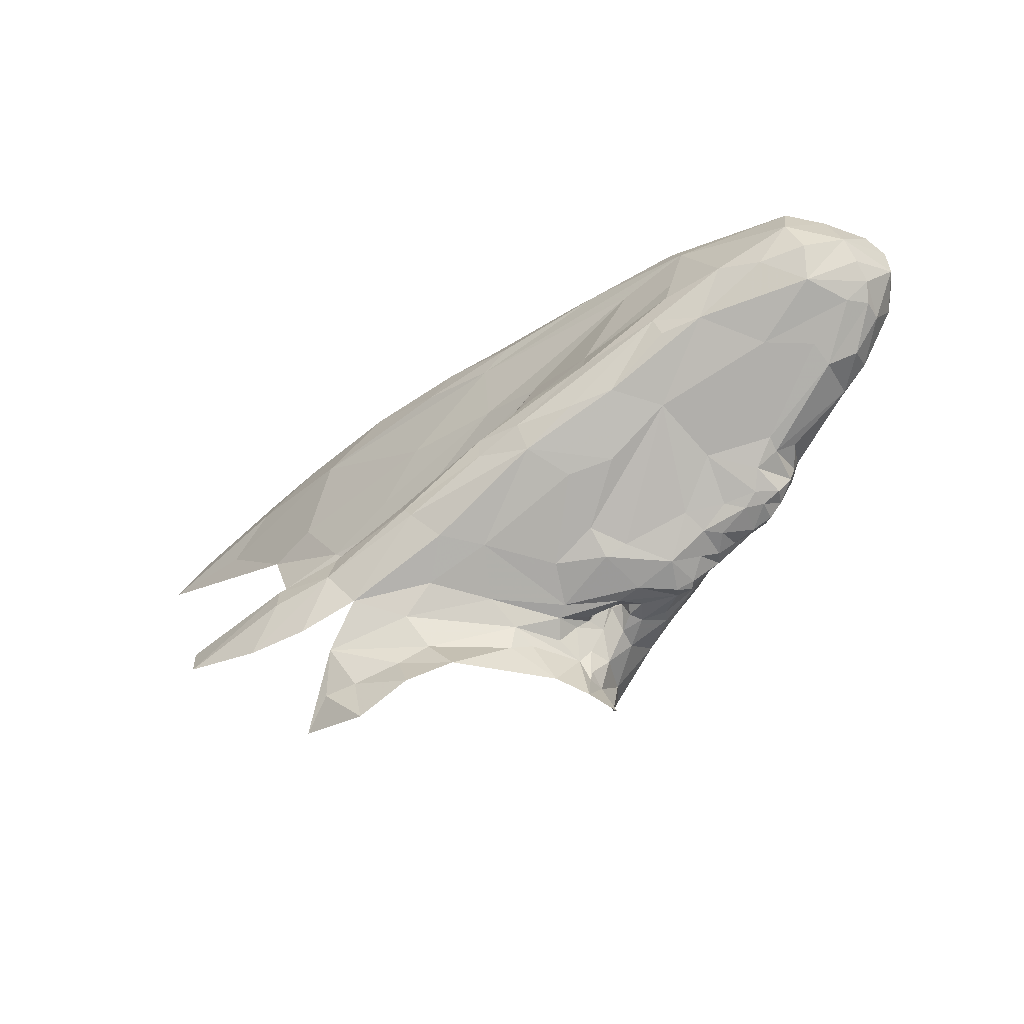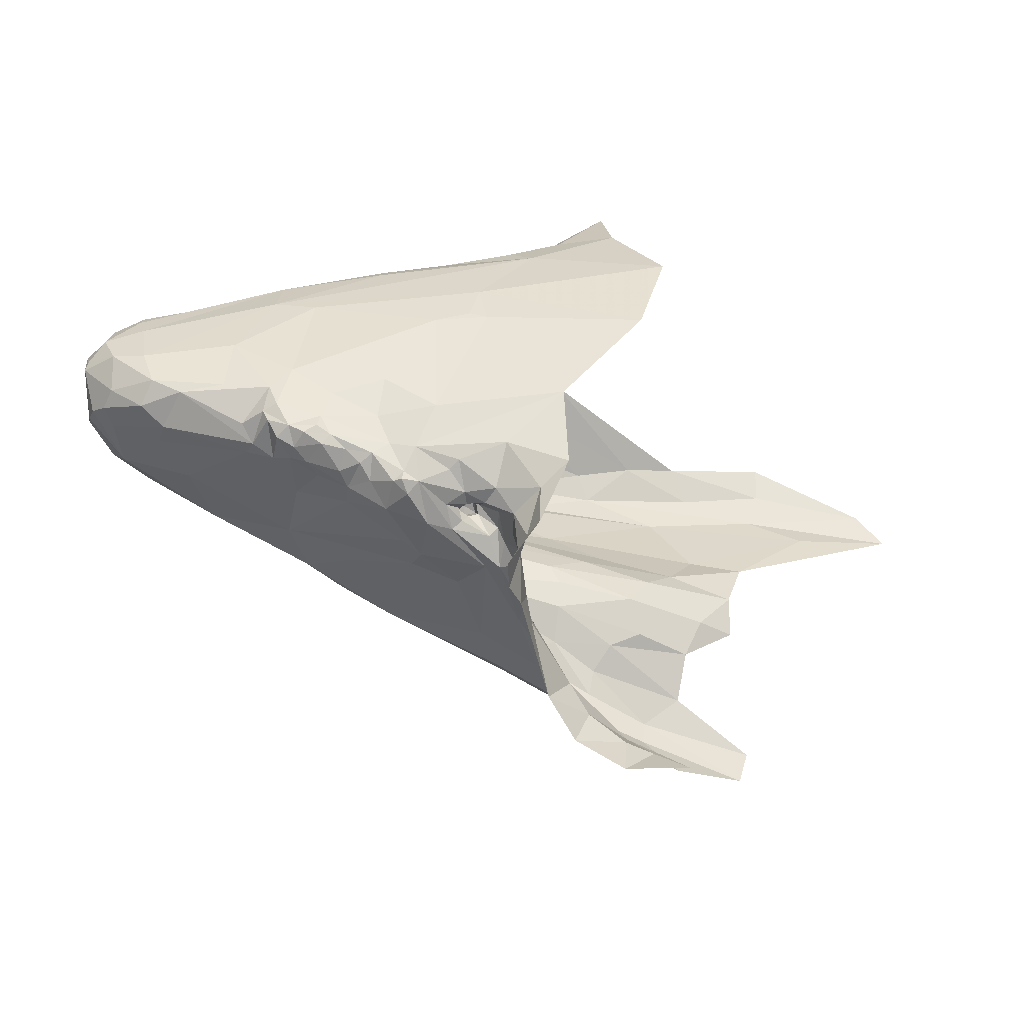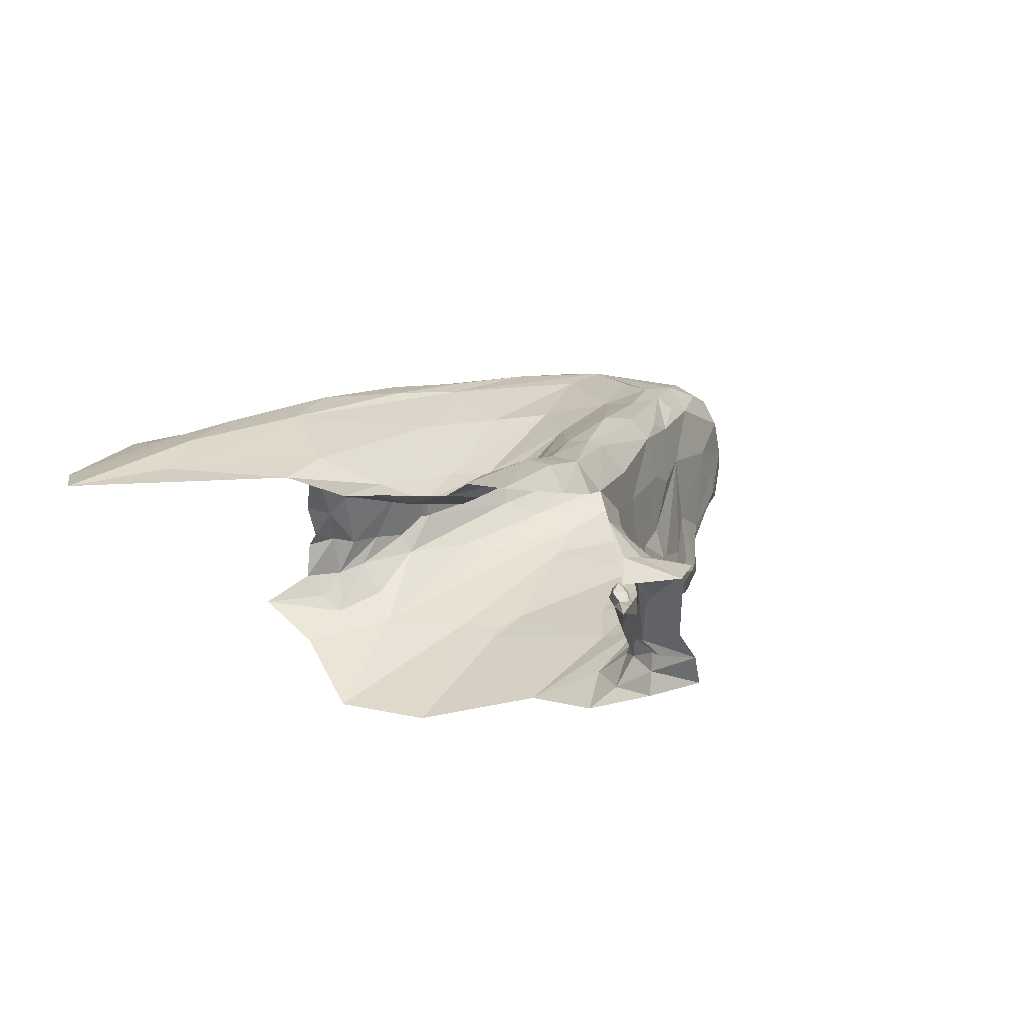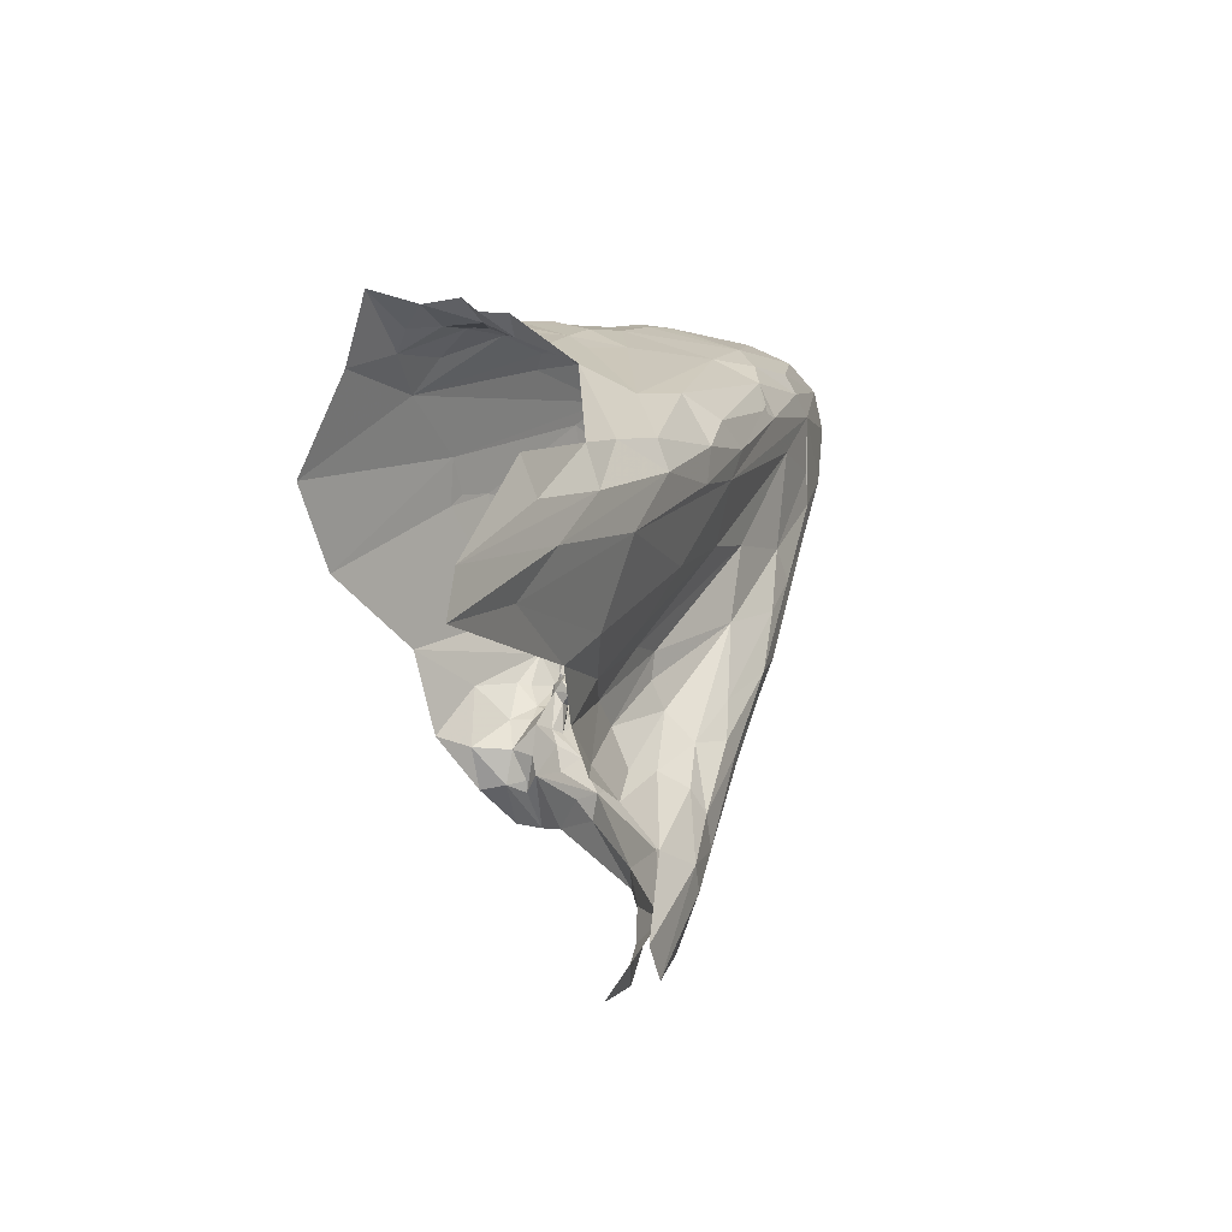
<metadata>
{"format":"obj","ext":"obj","renderer":"f3d","projection":"perspective","resolution":1024,"background":"white","views":[{"elev":-54.6,"azim":56.4,"up":"+Y"},{"elev":-53.7,"azim":-179.9,"up":"+Y"},{"elev":34.4,"azim":-53.1,"up":"+Z"},{"elev":23.3,"azim":-52.6,"up":"+Y"}]}
</metadata>
<code>
v -0.3649 7.42 -0.3227
v -0.4645 7.365 -0.403
v -0.3275 7.421 -0.3843
v -0.5902 7.383 -0.1375
v -0.5389 7.392 -0.1747
v -0.4462 7.469 -0.1864
v -0.5324 7.334 -0.4718
v -0.5776 7.352 -0.4755
v -0.5126 7.374 -0.4825
v -0.2913 7.491 -0.2665
v -0.3932 7.444 -0.2302
v -0.2632 7.457 -0.3261
v -0.223 7.469 -0.4058
v -0.2552 7.449 -0.3921
v -0.244 7.454 -0.4222
v -0.7305 7.258 -0.3522
v -0.766 7.257 -0.342
v -0.7191 7.273 -0.4158
v -0.7714 7.274 -0.2333
v -0.8046 7.28 -0.1297
v -0.8132 7.252 -0.2778
v -0.555 7.321 -0.4688
v -0.5806 7.31 -0.4555
v -0.5925 7.322 -0.4637
v -0.4752 7.359 -0.4222
v -0.3381 7.409 -0.4179
v -0.3411 7.512 -0.2315
v -0.3049 7.494 -0.4884
v -0.3233 7.442 -0.4784
v -0.4303 7.426 -0.4817
v -0.4906 7.616 -0.504
v -0.439 7.504 -0.4999
v -0.4598 7.375 -0.4461
v -0.4923 7.371 -0.4705
v -0.4991 7.41 -0.4875
v -0.5058 7.341 -0.409
v -0.5005 7.353 -0.4677
v -0.6144 7.308 -0.447
v -0.6529 7.301 -0.4455
v -0.6112 7.309 -0.3537
v -0.5147 7.382 -0.248
v -0.6907 7.284 -0.3026
v -0.7186 7.271 -0.2861
v -0.6711 7.269 -0.37
v -0.6766 7.321 -0.4484
v -0.6665 7.423 -0.4921
v -0.53 7.443 -0.4957
v -0.5908 7.399 -0.4833
v -0.3665 7.42 -0.4719
v -0.6831 7.27 -0.4182
v -0.7035 7.26 -0.4025
v -0.6955 7.268 -0.4242
v -0.6607 7.328 -0.1814
v -0.6662 7.346 -0.113
v -0.5568 7.311 -0.423
v -0.5398 7.318 -0.4442
v -0.6048 7.299 -0.4157
v -0.6354 7.295 -0.4319
v -0.5347 7.353 -0.341
v -0.5317 7.322 -0.4224
v -0.5151 7.329 -0.4538
v -0.5711 7.317 -0.395
v -0.3064 7.422 -0.4461
v -0.5539 7.597 -0.5096
v -0.6491 7.285 -0.4077
v -0.6155 7.296 -0.3893
v -0.6981 7.282 -0.4273
v -0.6581 7.363 -0.4676
v -0.7143 7.312 -0.449
v -0.4441 7.442 -0.1993
v -0.7425 7.369 -0.4815
v -0.7038 7.298 -0.2491
v -0.6099 7.34 -0.2232
v -0.5731 7.331 -0.4743
v -0.2578 7.458 -0.4504
v -0.6601 7.382 -0.0912
v -0.2573 7.504 -0.4809
v -0.2082 7.518 -0.4473
v -0.2965 7.675 -0.3983
v -0.3225 7.671 -0.2995
v -0.2496 7.627 -0.3429
v -0.2846 7.628 -0.47
v -0.2392 7.61 -0.4565
v -0.2375 7.55 -0.4775
v -0.6987 7.786 -0.3076
v -0.8871 7.804 -0.1496
v -0.5727 7.748 -0.2577
v -0.8916 7.841 -0.3387
v -0.9083 7.878 -0.3331
v -0.9289 7.841 -0.2075
v -0.649 7.731 -0.4925
v -0.5363 7.734 -0.4678
v -0.4967 7.684 -0.4903
v -0.4752 7.742 -0.3998
v -0.466 7.729 -0.29
v -0.335 7.69 -0.3624
v -0.838 7.816 -0.4641
v -0.7976 7.82 -0.4318
v -0.7457 7.806 -0.4512
v -0.9046 7.882 -0.4148
v -0.9027 7.868 -0.3885
v -0.8813 7.846 -0.3993
v -0.2386 7.632 -0.4205
v -0.2119 7.488 -0.3808
v -0.2044 7.516 -0.3555
v -0.4253 7.668 -0.2193
v -0.3998 7.627 -0.2165
v -0.2534 7.61 -0.2997
v -0.2482 7.553 -0.2871
v -0.7499 7.784 -0.4767
v -0.927 7.796 -0.5067
v -1.011 7.795 -0.5198
v -0.9979 7.902 -0.4921
v -0.3736 7.698 -0.427
v -0.5033 7.748 -0.4331
v -0.3796 7.677 -0.4612
v -0.2827 7.604 -0.4783
v -0.886 7.831 -0.4634
v -0.9275 7.87 -0.4635
v -0.9282 7.833 -0.4893
v -0.2231 7.584 -0.3456
v -0.205 7.573 -0.4067
v -0.205 7.559 -0.4412
v -0.2126 7.529 -0.4538
v -0.7561 7.806 -0.3602
v -0.8487 7.828 -0.417
v -0.866 7.828 -0.3151
v -0.774 7.803 -0.3144
v -0.2377 7.499 -0.3068
v -0.6858 7.792 -0.435
v -0.6929 7.797 -0.3757
v -0.6117 7.774 -0.3826
v -0.8495 7.772 -0.5019
v -0.8839 7.726 -0.5221
v -1.083 7.659 -0.5449
v -0.2939 7.568 -0.4861
v -0.6467 7.704 -0.504
v -0.5034 7.724 -0.2367
v -0.4214 7.691 -0.2408
v -0.6981 7.799 -0.4341
v -0.5589 7.756 -0.4421
v -0.5279 7.756 -0.3998
v -0.546 7.719 -0.2002
v -0.692 7.796 -0.3897
v -0.5 7.611 -0.1831
v -0.7584 7.666 -0.0957
v -0.7693 7.574 -0.1108
v -0.7909 7.779 -0.1513
v -0.7553 7.741 -0.1145
v -0.6767 7.541 -0.1348
v -0.5668 7.497 -0.1507
v -0.8507 7.335 -0.0184
v -0.7206 7.393 -0.0644
v -0.8641 7.361 -0.0222
v -1.206 7.228 0.1263
v -1.058 7.297 0.0696
v -1.221 7.281 0.1209
v -0.5947 7.701 -0.1606
v -1.068 7.479 -0.0698
v -1.109 7.532 -0.0396
v -1.205 7.517 -0.0038
v -0.8311 7.735 -0.0769
v -0.8633 7.699 -0.0594
v -0.7158 7.691 -0.1091
v -1.347 7.728 0.0357
v -1.149 7.612 -0.0038
v -1.087 7.719 -0.0019
v -1.458 7.811 0.0502
v -1.262 7.765 0.0266
v -1.151 7.789 -0.0026
v -0.8273 7.282 -0.0669
v -0.8402 7.315 -0.0244
v -1.107 7.199 0.0772
v -1.035 7.204 0.0355
v -0.9744 7.27 0.0333
v -0.891 7.282 -0.0174
v -0.9658 7.233 -0.0084
v -1.279 7.82 0.0117
v -1.051 7.81 -0.0559
v -1.129 7.831 -0.04
v -0.5576 7.68 -0.1661
v -0.5699 7.699 -0.1721
v -0.9104 7.48 -0.1028
v -0.9681 7.511 -0.0872
v -0.8239 7.396 -0.0495
v -0.641 7.442 -0.1062
v -0.7424 7.461 -0.1036
v -0.5798 7.691 -0.1633
v -1.052 7.39 -0.0363
v -1.038 7.433 -0.0734
v -1.153 7.445 -0.0152
v -0.9244 7.411 -0.0764
v -1.005 7.373 -0.0279
v -0.9174 7.375 -0.0336
v -1.113 7.337 0.0553
v -0.5552 7.45 -0.1391
v -0.4152 7.552 -0.2054
v -0.9272 7.448 -0.0952
v -1.055 7.26 0.073
v -1.231 7.606 0.0075
v -0.9101 7.604 -0.0642
v -0.9784 7.347 0.0034
v -0.9934 7.554 -0.0601
v -0.9803 7.755 -0.032
v -1.498 7.766 0.0711
v -0.4223 7.509 -0.196
v -0.9719 7.315 0.0238
v -1.127 7.391 0.0064
v -0.965 7.787 -0.0609
v -0.966 7.811 -0.1143
v -1.281 7.869 -0.0097
v -0.7243 7.362 -0.0678
v -1.204 7.458 0.0214
v -0.7381 7.545 -0.5184
v -0.935 7.215 -0.0804
v -0.9363 7.175 -0.1211
v -0.8688 7.223 -0.2272
v -0.8337 7.246 -0.282
v -0.8617 7.248 -0.1798
v -0.8023 7.615 -0.5253
v -1.061 7.125 -0.0268
v -1.018 7.126 -0.0496
v -1.024 7.178 -0.0072
v -0.8292 7.264 -0.4101
v -0.892 7.241 -0.4277
v -0.8445 7.307 -0.4599
v -0.7762 7.292 -0.4401
v -0.9263 7.381 -0.4971
v -0.8141 7.548 -0.5218
v -0.8545 7.235 -0.3856
v -0.8329 7.273 -0.3614
v -0.8526 7.235 -0.352
v -0.8635 7.213 -0.3377
v -0.8478 7.125 -0.3407
v -0.862 7.181 -0.355
v -0.8799 7.186 -0.2269
v -0.9041 7.121 -0.1427
v -0.8644 7.146 -0.2948
v -0.8727 7.189 -0.3829
v -0.8458 7.116 -0.3881
v -0.7578 7.268 -0.3786
v -0.7846 7.271 -0.3979
v -0.8409 7.257 -0.3184
v -0.8578 7.229 -0.2987
v -0.8132 7.265 -0.3836
v -0.7869 7.271 -0.3772
v -0.7883 7.29 -0.3411
v -0.8188 7.264 -0.3255
v -0.8021 7.299 -0.3388
v -0.7798 7.268 -0.3495
v -0.7649 7.301 -0.3586
v -0.7551 7.317 -0.3479
v -0.76 7.327 -0.3607
v -0.7738 7.291 -0.3529
v -1.014 7.058 -0.0606
v -0.9425 7.085 -0.0908
v -0.8885 7.252 -0.0903
v -0.8312 7.272 -0.3341
v -0.7988 7.312 -0.3547
v -0.7863 7.315 -0.3659
v -0.7893 7.291 -0.3658
v -0.8059 7.294 -0.3588
v -0.9641 7.143 -0.0885
v -1.044 7.521 -0.5325
v -0.7749 7.276 -0.3666
v -0.8728 7.205 -0.2599
v -0.7824 7.326 -0.3328
v -0.7915 7.327 -0.3482
v -0.7978 7.316 -0.3291
v -0.7796 7.318 -0.3208
v -0.7799 7.3 -0.3325
v -0.9318 7.264 -0.4575
v -0.7628 7.287 -0.4267
v -0.8906 7.178 -0.416
v -0.8594 7.198 -0.3576
v -0.7887 7.558 -0.522
v -1.111 7.093 -0.0295
f 1 2 3
f 4 5 6
f 7 8 9
f 10 11 12
f 13 14 15
f 16 17 18
f 19 20 21
f 1 12 11
f 22 23 24
f 25 26 2
f 10 27 11
f 28 29 30
f 31 28 32
f 33 34 35
f 25 36 37
f 17 16 21
f 38 39 24
f 40 41 42
f 16 43 21
f 44 40 42
f 45 24 39
f 46 47 48
f 14 12 1
f 14 13 12
f 49 33 35
f 49 26 25
f 50 51 52
f 44 43 16
f 20 53 54
f 20 19 53
f 55 23 56
f 57 58 38
f 40 59 41
f 60 61 36
f 62 60 59
f 57 23 55
f 49 30 29
f 49 63 26
f 49 29 63
f 32 47 64
f 9 8 47
f 50 44 51
f 65 66 44
f 35 30 49
f 35 47 32
f 35 9 47
f 35 34 9
f 41 1 11
f 41 59 1
f 34 7 9
f 61 60 56
f 45 39 67
f 45 68 8
f 69 45 67
f 69 68 45
f 50 65 44
f 58 66 65
f 39 50 67
f 39 65 50
f 42 43 44
f 19 21 43
f 5 11 70
f 5 41 11
f 2 36 25
f 59 60 36
f 59 2 1
f 59 36 2
f 22 56 23
f 7 61 56
f 6 70 11
f 6 5 70
f 18 52 51
f 18 69 67
f 27 6 11
f 39 58 65
f 39 38 58
f 71 68 69
f 46 48 68
f 3 14 1
f 26 15 14
f 32 30 35
f 32 28 30
f 72 42 41
f 72 43 42
f 46 68 71
f 66 57 55
f 66 58 57
f 41 73 72
f 41 5 73
f 37 61 7
f 37 36 61
f 8 24 45
f 8 7 74
f 7 22 74
f 7 56 22
f 16 51 44
f 16 18 51
f 62 66 55
f 40 44 66
f 34 37 7
f 34 25 37
f 60 55 56
f 60 62 55
f 8 48 47
f 8 68 48
f 25 33 49
f 25 34 33
f 63 15 26
f 75 13 15
f 40 62 59
f 40 66 62
f 19 72 53
f 19 43 72
f 5 54 73
f 5 4 54
f 23 38 24
f 23 57 38
f 75 63 29
f 75 15 63
f 31 32 64
f 67 52 18
f 67 50 52
f 73 53 72
f 73 54 53
f 26 3 2
f 26 14 3
f 24 74 22
f 24 8 74
f 76 4 6
f 76 54 4
f 75 77 78
f 79 80 81
f 82 83 84
f 85 86 87
f 88 89 90
f 91 92 93
f 94 95 96
f 97 98 99
f 100 101 102
f 81 103 79
f 104 105 12
f 106 107 108
f 80 96 95
f 109 107 27
f 110 92 91
f 111 112 113
f 114 115 94
f 116 93 92
f 93 116 117
f 118 119 102
f 111 113 120
f 121 105 122
f 109 27 10
f 78 123 105
f 124 84 123
f 98 125 99
f 126 127 125
f 82 79 83
f 114 94 96
f 86 128 127
f 105 129 12
f 105 109 129
f 92 115 116
f 92 110 130
f 85 128 86
f 131 99 125
f 131 132 130
f 85 87 132
f 75 29 77
f 84 117 82
f 77 29 28
f 100 102 119
f 102 126 118
f 88 127 126
f 121 109 105
f 108 107 109
f 102 88 126
f 102 101 88
f 97 110 133
f 97 99 110
f 118 111 120
f 97 133 111
f 97 118 98
f 97 111 118
f 134 112 111
f 134 135 112
f 104 78 105
f 13 75 78
f 31 93 136
f 31 137 93
f 90 127 88
f 90 86 127
f 123 122 105
f 83 79 103
f 138 139 95
f 106 108 139
f 136 28 31
f 136 77 28
f 116 82 117
f 114 79 82
f 99 140 110
f 99 131 140
f 136 117 84
f 136 93 117
f 89 88 101
f 85 131 125
f 85 132 131
f 130 141 92
f 130 132 141
f 115 141 142
f 115 92 141
f 123 83 103
f 123 84 83
f 13 104 12
f 13 78 104
f 81 121 103
f 108 109 121
f 108 81 80
f 108 121 81
f 125 128 85
f 125 127 128
f 79 96 80
f 79 114 96
f 143 138 87
f 106 138 143
f 106 139 138
f 144 140 131
f 130 110 140
f 130 144 131
f 130 140 144
f 84 77 136
f 84 124 77
f 119 120 113
f 119 118 120
f 134 137 31
f 91 93 137
f 134 91 137
f 134 110 91
f 114 116 115
f 114 82 116
f 78 124 123
f 78 77 124
f 142 132 95
f 142 141 132
f 142 94 115
f 142 95 94
f 10 129 109
f 10 12 129
f 80 139 108
f 80 95 139
f 134 133 110
f 134 111 133
f 95 87 138
f 95 132 87
f 103 122 123
f 103 121 122
f 126 98 118
f 126 125 98
f 145 146 147
f 148 149 143
f 150 151 145
f 152 153 154
f 150 145 147
f 155 156 157
f 143 149 158
f 159 160 161
f 162 163 164
f 165 166 167
f 168 169 170
f 171 54 172
f 173 174 175
f 143 87 148
f 176 175 177
f 170 178 168
f 170 179 180
f 164 158 149
f 181 143 182
f 107 181 146
f 107 106 181
f 159 183 184
f 185 186 187
f 158 182 143
f 158 181 188
f 182 188 181
f 182 158 188
f 189 190 191
f 189 192 190
f 193 194 192
f 195 157 156
f 6 196 76
f 197 145 151
f 192 198 190
f 187 151 150
f 179 90 180
f 199 155 173
f 199 156 155
f 160 200 161
f 201 167 166
f 156 202 195
f 154 153 185
f 193 195 202
f 203 201 166
f 184 150 147
f 150 183 187
f 150 184 183
f 167 163 204
f 167 201 146
f 192 187 198
f 192 194 187
f 191 159 161
f 204 170 169
f 204 179 170
f 168 205 169
f 205 165 169
f 205 200 165
f 203 184 147
f 160 159 184
f 107 145 197
f 107 146 145
f 151 196 206
f 186 185 153
f 147 201 203
f 147 146 201
f 180 178 170
f 156 207 202
f 156 175 207
f 160 203 166
f 160 184 203
f 151 186 196
f 151 187 186
f 193 208 195
f 189 191 208
f 206 196 6
f 206 27 107
f 206 6 27
f 169 167 204
f 169 165 167
f 209 179 204
f 86 90 210
f 148 209 162
f 86 210 209
f 211 178 180
f 211 168 178
f 183 198 187
f 183 190 198
f 194 185 187
f 194 154 185
f 86 148 87
f 86 209 148
f 152 212 153
f 175 176 172
f 175 152 207
f 175 172 152
f 175 199 173
f 175 156 199
f 172 212 152
f 172 54 212
f 204 162 209
f 204 163 162
f 143 181 106
f 159 190 183
f 159 191 190
f 196 153 76
f 196 186 153
f 200 166 165
f 200 160 166
f 146 163 167
f 146 164 163
f 194 202 207
f 194 193 202
f 174 177 175
f 179 210 90
f 179 209 210
f 207 154 194
f 207 152 154
f 193 189 208
f 193 192 189
f 171 176 177
f 171 172 176
f 206 197 151
f 206 107 197
f 76 212 54
f 76 153 212
f 181 164 146
f 181 158 164
f 162 149 148
f 162 164 149
f 213 191 161
f 213 208 191
f 214 47 46
f 215 216 217
f 218 219 217
f 134 31 220
f 221 222 223
f 224 225 226
f 226 227 224
f 228 229 71
f 230 231 232
f 233 234 235
f 236 237 238
f 239 234 240
f 219 215 217
f 241 242 18
f 243 232 231
f 64 47 214
f 243 218 244
f 224 245 230
f 242 246 245
f 247 248 249
f 17 218 248
f 241 246 242
f 250 248 247
f 251 252 253
f 254 250 247
f 222 255 256
f 20 219 21
f 171 177 257
f 248 258 249
f 248 218 258
f 259 249 258
f 260 251 253
f 231 259 258
f 245 261 262
f 237 263 256
f 237 236 216
f 264 229 228
f 135 134 220
f 230 225 224
f 254 265 250
f 251 260 261
f 217 244 218
f 266 238 233
f 255 222 221
f 20 171 257
f 20 54 171
f 267 253 252
f 267 268 253
f 17 241 18
f 250 265 241
f 239 235 234
f 239 225 230
f 250 17 248
f 250 241 17
f 177 215 257
f 269 270 271
f 269 268 267
f 234 233 238
f 228 226 272
f 228 69 226
f 258 243 231
f 258 218 243
f 224 242 245
f 224 227 242
f 245 231 230
f 245 262 231
f 273 18 242
f 69 228 71
f 215 223 216
f 215 177 223
f 262 259 231
f 260 253 268
f 271 252 251
f 271 270 252
f 257 219 20
f 257 215 219
f 135 220 264
f 274 239 240
f 274 225 239
f 263 216 223
f 263 237 216
f 233 244 217
f 233 243 244
f 218 21 219
f 218 17 21
f 46 71 214
f 246 261 245
f 265 254 261
f 69 227 226
f 273 242 227
f 225 272 226
f 225 274 272
f 217 266 233
f 217 216 236
f 230 275 239
f 230 232 275
f 249 269 271
f 249 259 269
f 259 268 269
f 259 260 268
f 275 235 239
f 275 232 235
f 251 254 271
f 251 261 254
f 260 262 261
f 260 259 262
f 271 247 249
f 271 254 247
f 233 232 243
f 233 235 232
f 236 266 217
f 236 238 266
f 31 64 220
f 69 273 227
f 69 18 273
f 229 214 71
f 220 64 214
f 220 229 264
f 220 276 229
f 214 276 220
f 214 229 276
f 277 221 223
f 277 255 221
f 267 270 269
f 267 252 270
f 222 263 223
f 222 256 263
f 246 265 261
f 246 241 265

</code>
